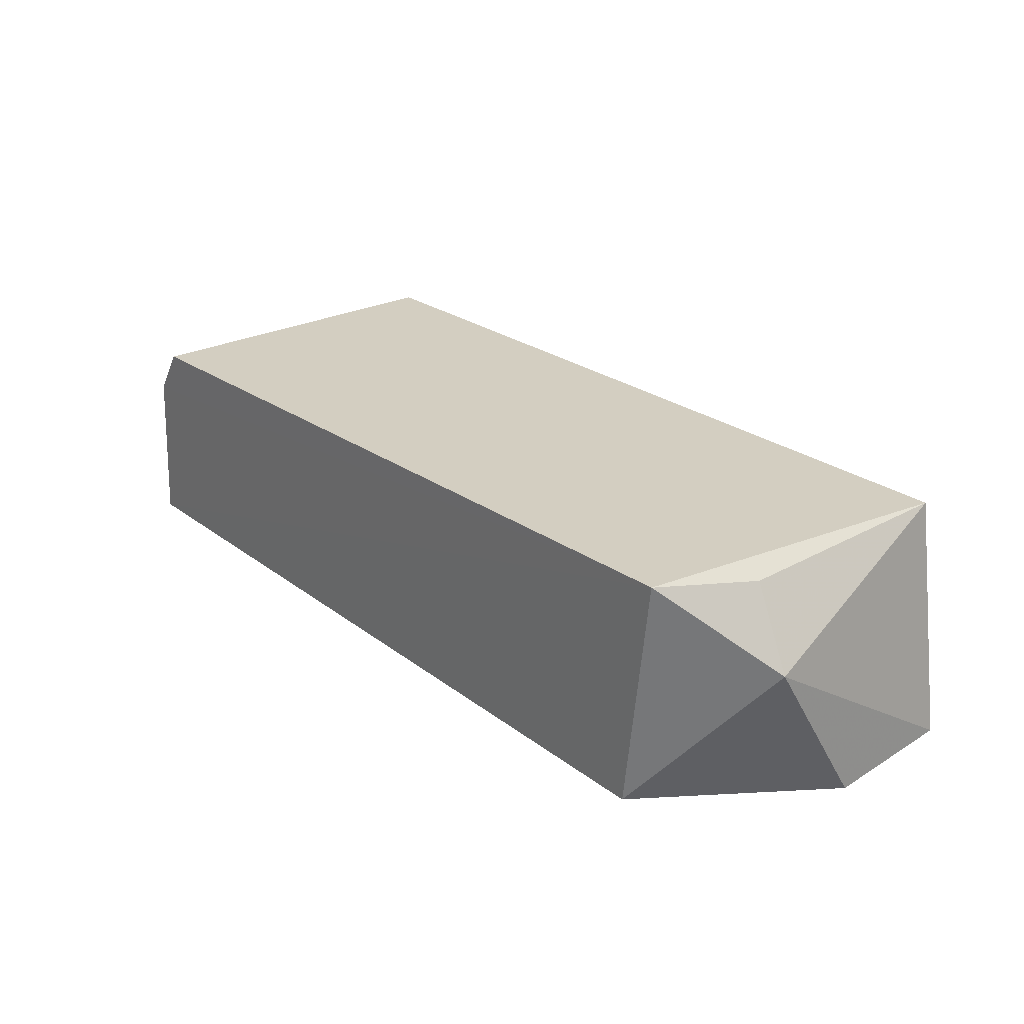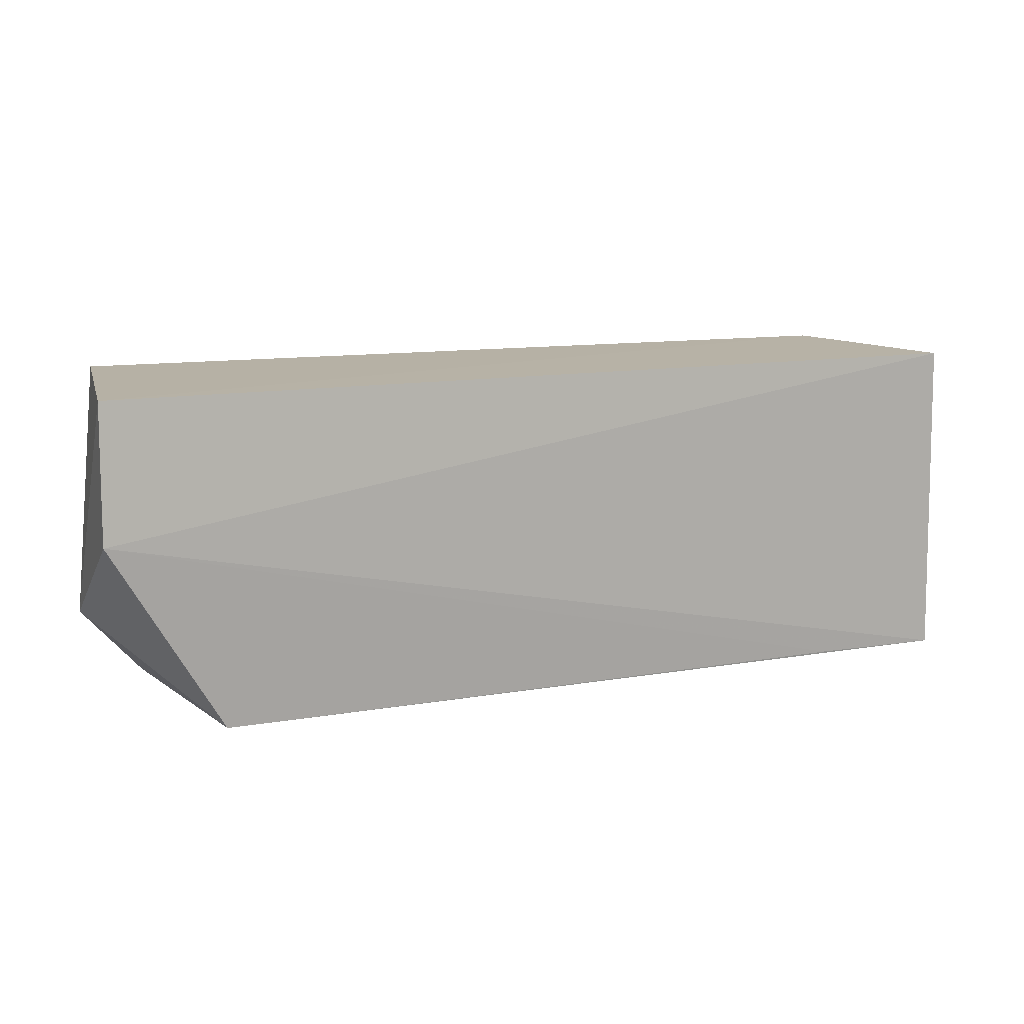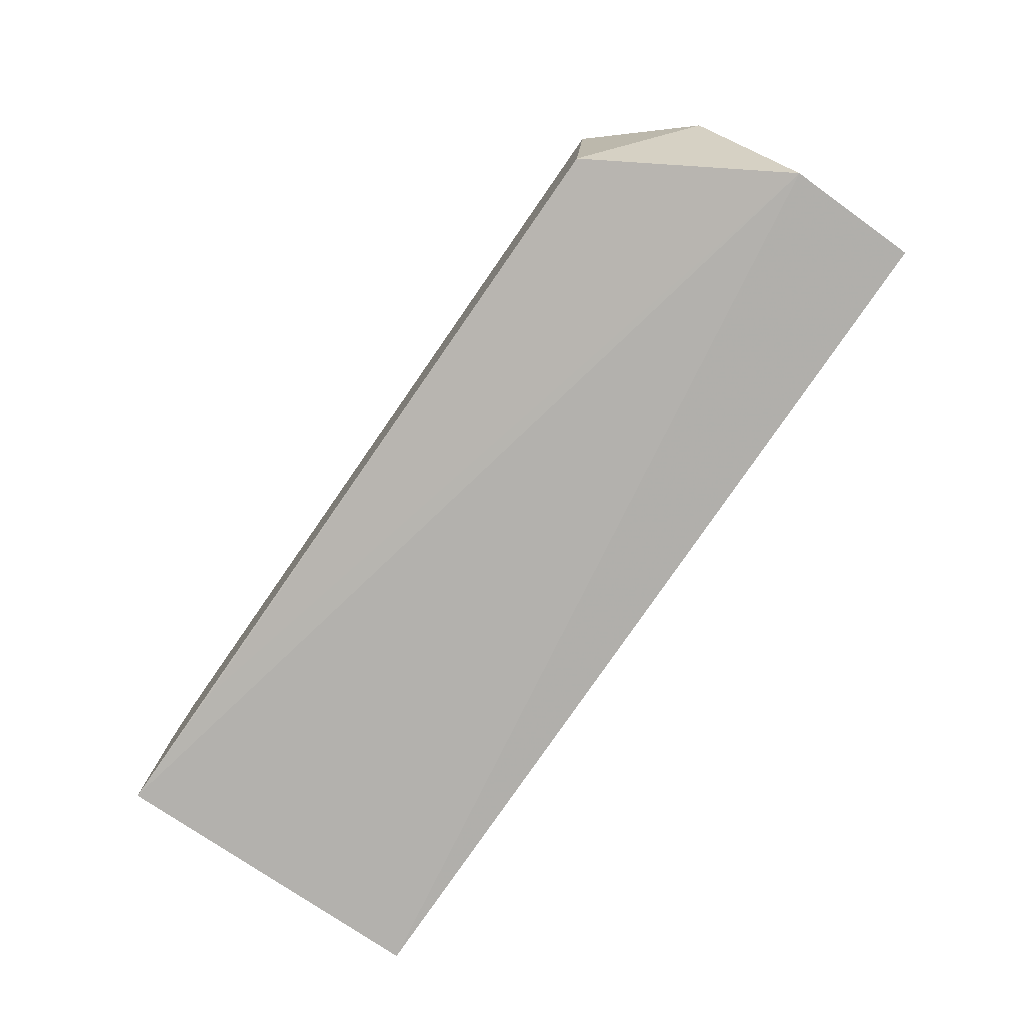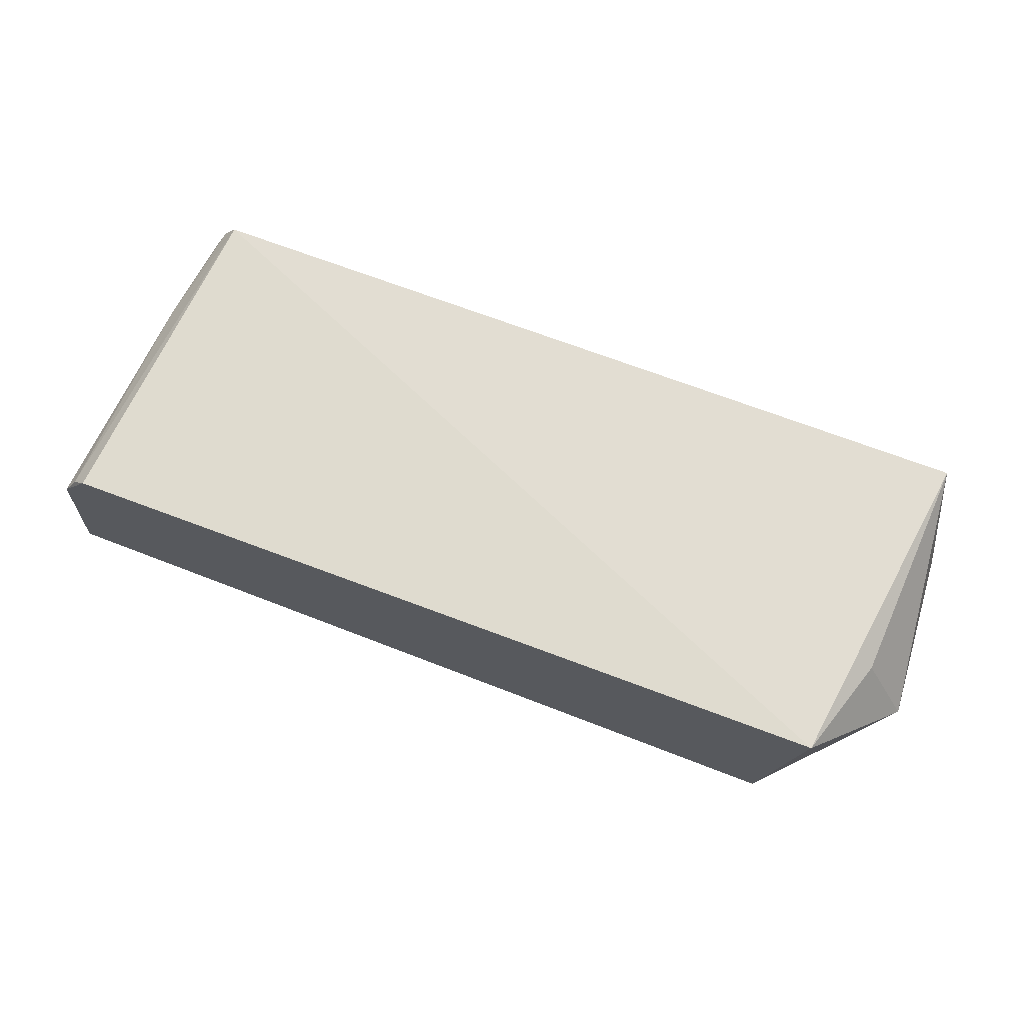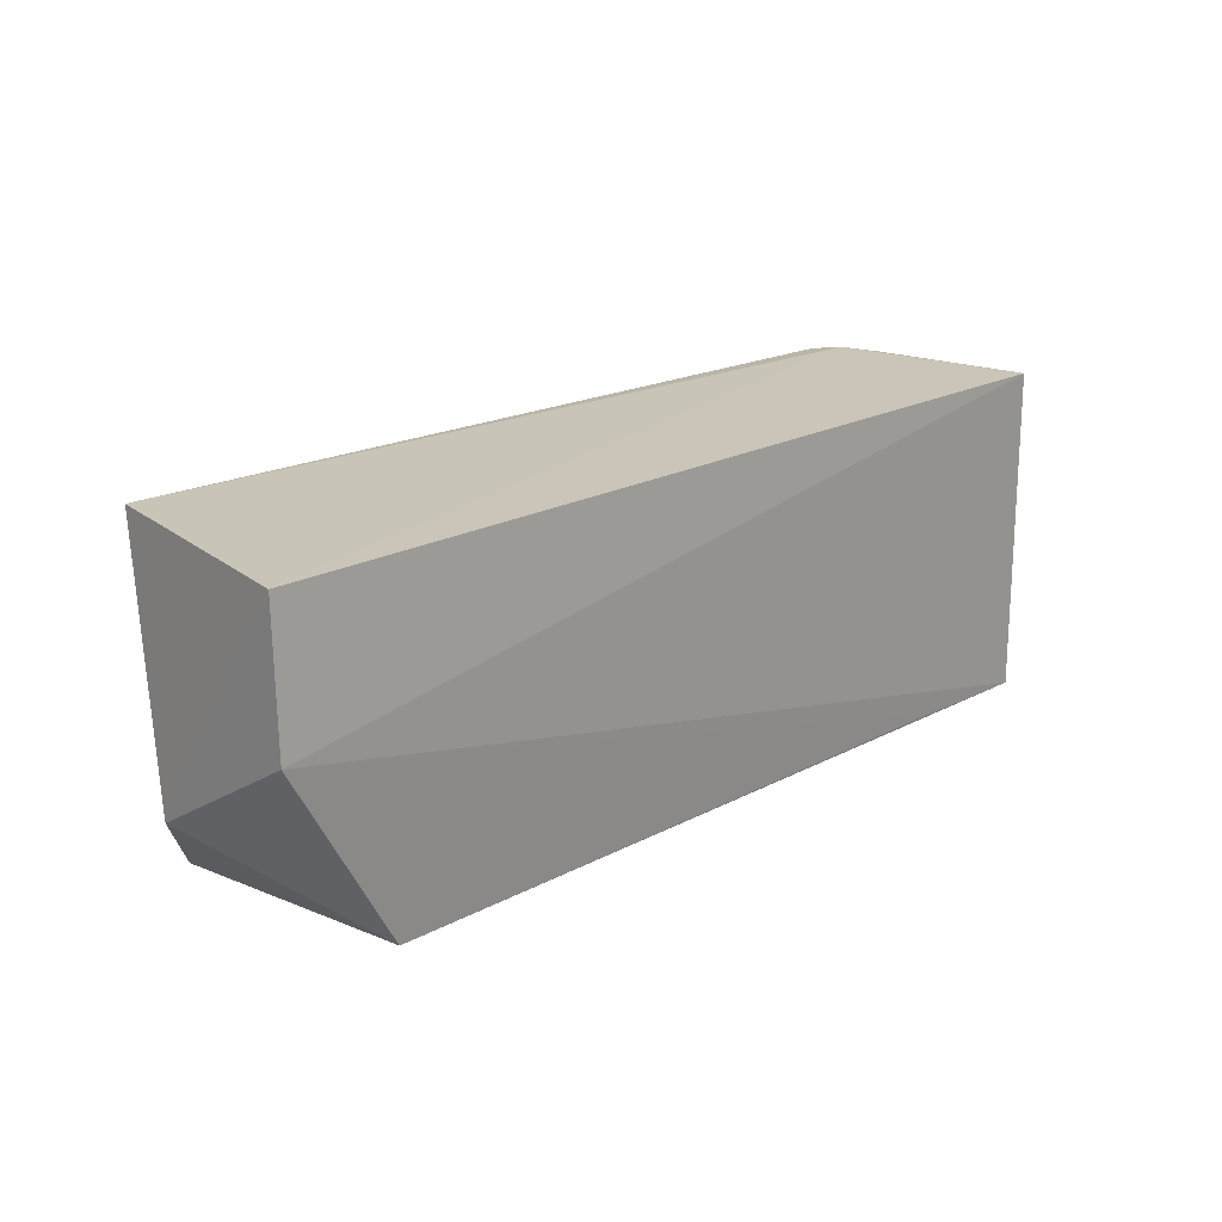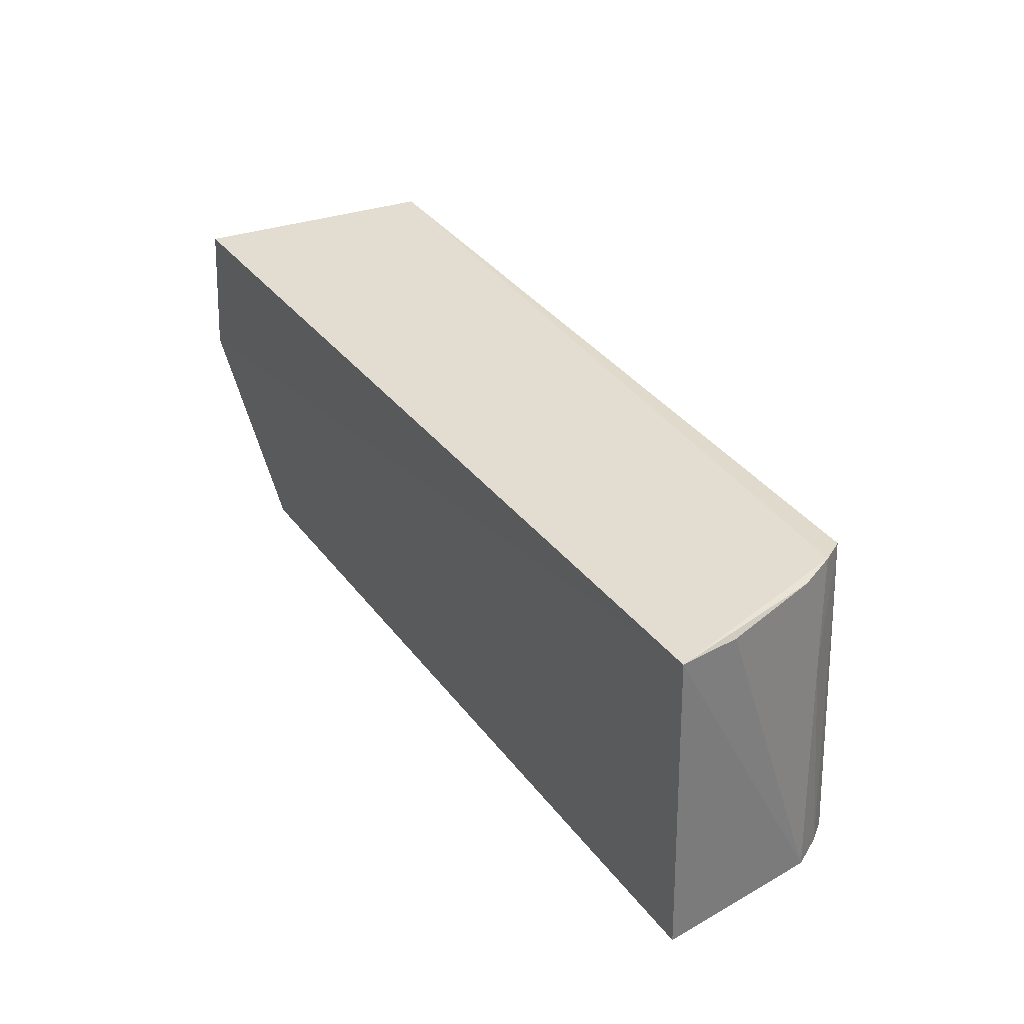
<metadata>
{"format":"obj","ext":"obj","renderer":"f3d","projection":"perspective","resolution":1024,"background":"white","views":[{"elev":27.2,"azim":-130.7,"up":"+Y"},{"elev":11.3,"azim":-23.7,"up":"+Z"},{"elev":-79.6,"azim":-124.7,"up":"+Y"},{"elev":70.3,"azim":-158.7,"up":"+Y"},{"elev":19.4,"azim":-45.0,"up":"+Z"},{"elev":35.3,"azim":58.0,"up":"+Z"}]}
</metadata>
<code>
v 0.1174 0.05255 0.1963
v 0.1307 -0.002432 0.1953
v 0.129 0.0454 0.1013
v -0.1069 0.06782 0.1017
v -0.1304 -0.003677 0.1947
v 0.12 0.0594 0.1013
v 0.1222 0.04188 0.1958
v -0.119 0.06501 0.1956
v 0.1329 -0.001379 0.1017
v 0.1247 0.05353 0.1023
v 0.1286 0.01497 0.1942
v 0.1231 0.04811 0.1671
v -0.1296 0.04153 0.1284
v 0.1128 0.05976 0.1954
v -0.131 -0.005526 0.1563
v -0.1162 0.06278 0.1315
v -0.09864 -0.001509 0.1023
v 0.09422 -0.001509 0.1023
f 5 2 1
f 6 3 4
f 7 1 2
f 8 5 1
f 9 3 2
f 9 4 3
f 10 3 6
f 11 7 2
f 11 2 3
f 11 3 7
f 12 7 3
f 12 1 7
f 12 3 10
f 13 5 8
f 14 6 4
f 14 4 8
f 14 8 1
f 14 10 6
f 14 12 10
f 14 1 12
f 15 9 2
f 15 2 5
f 15 5 13
f 16 13 8
f 16 8 4
f 16 4 13
f 17 15 13
f 17 13 4
f 17 4 9
f 18 17 9
f 18 9 15
f 18 15 17

</code>
